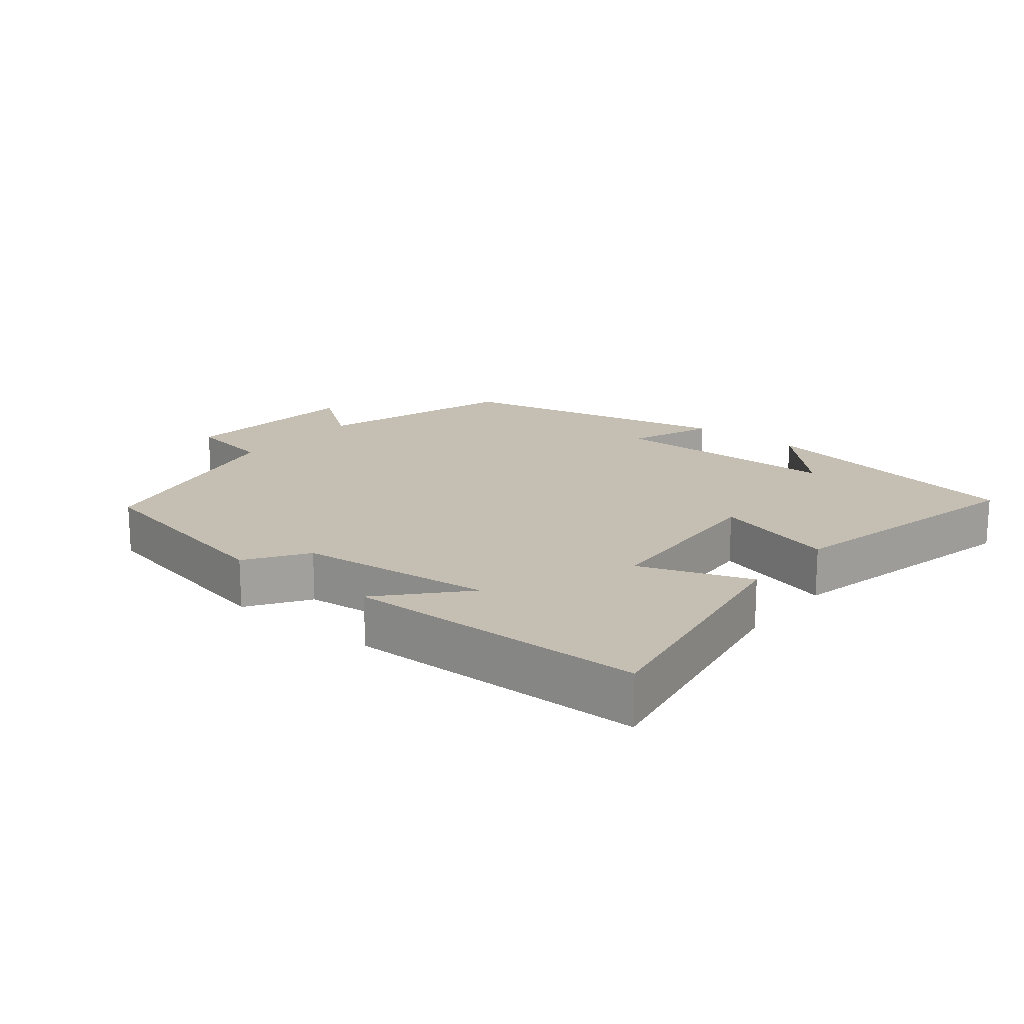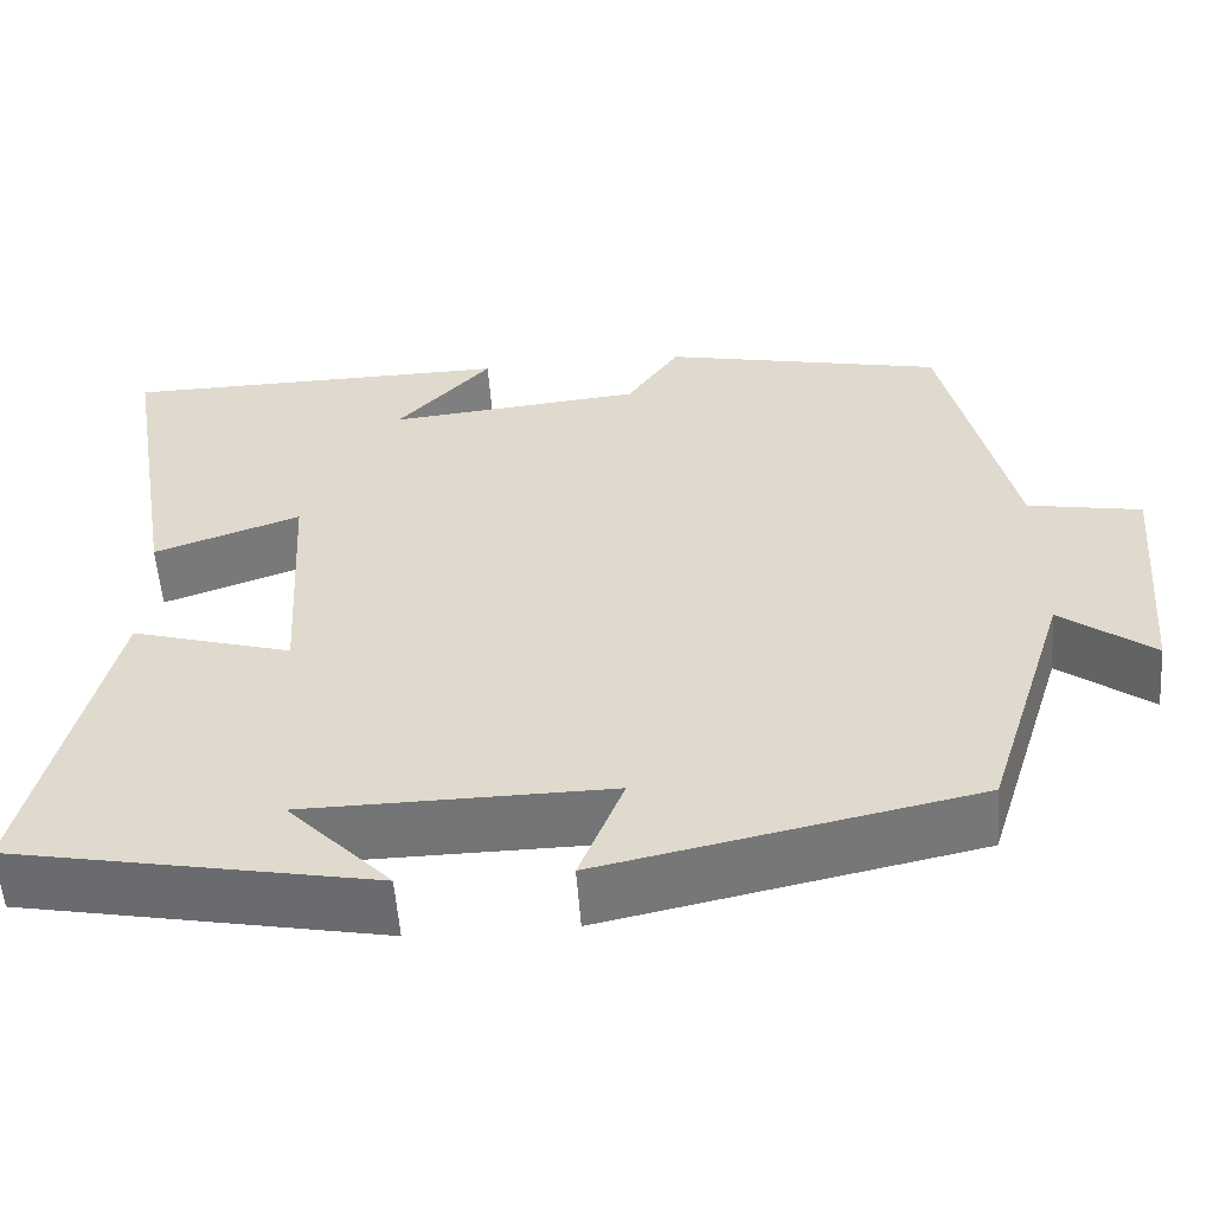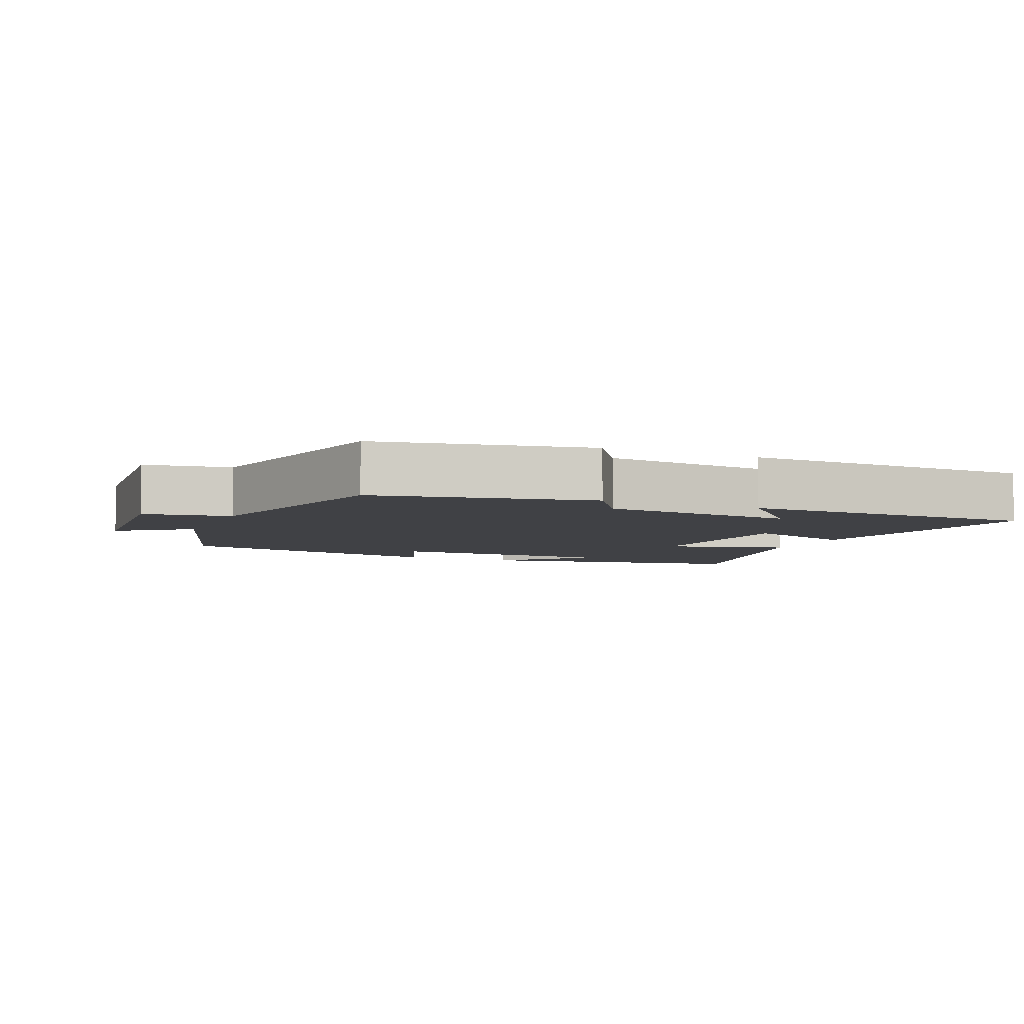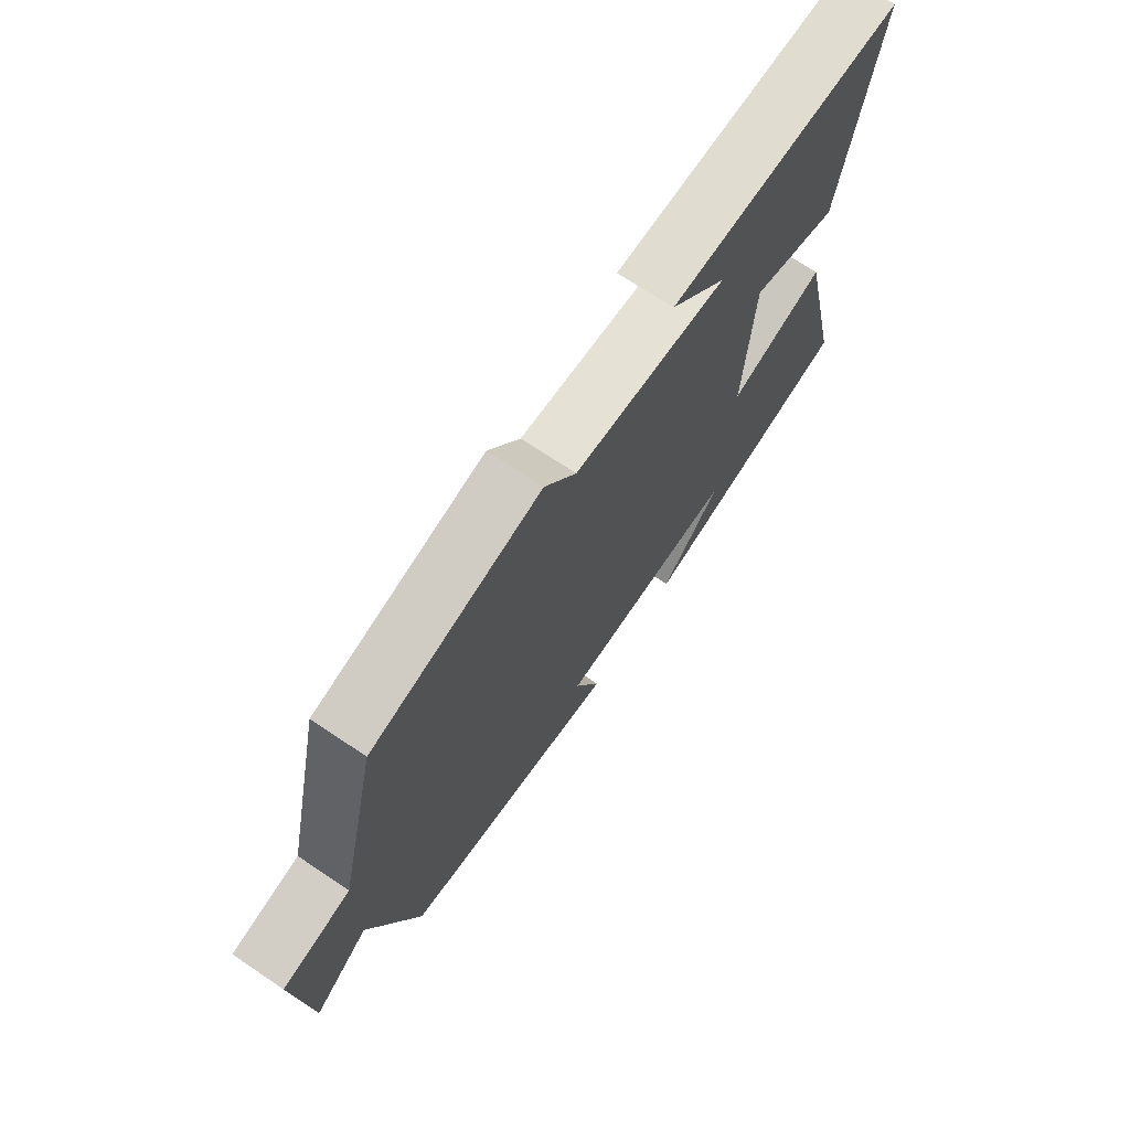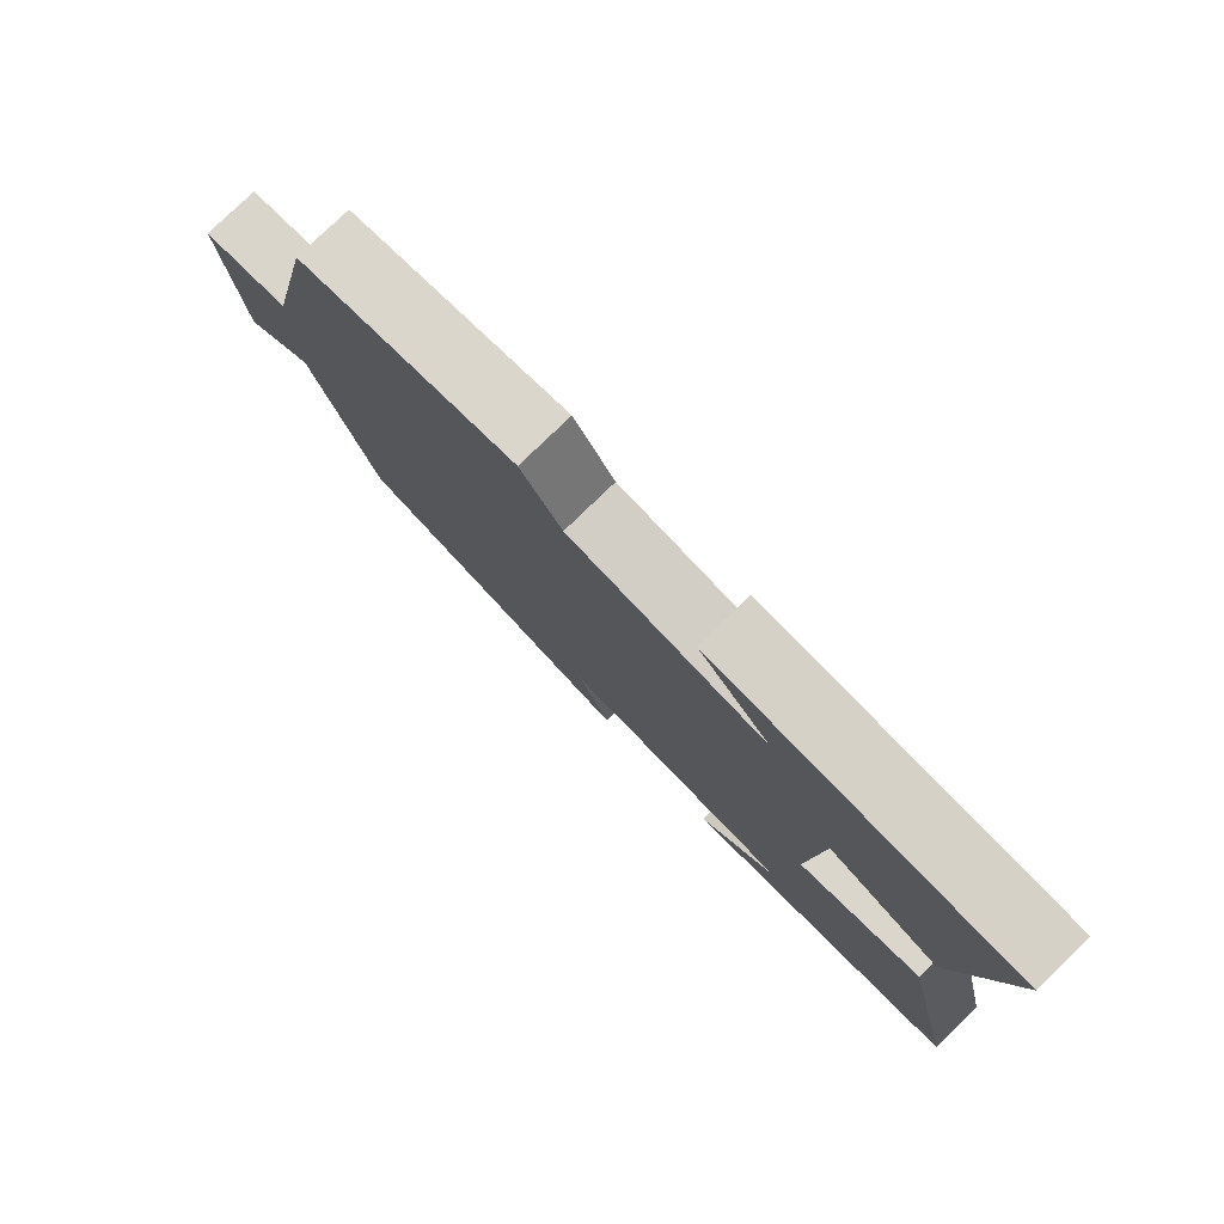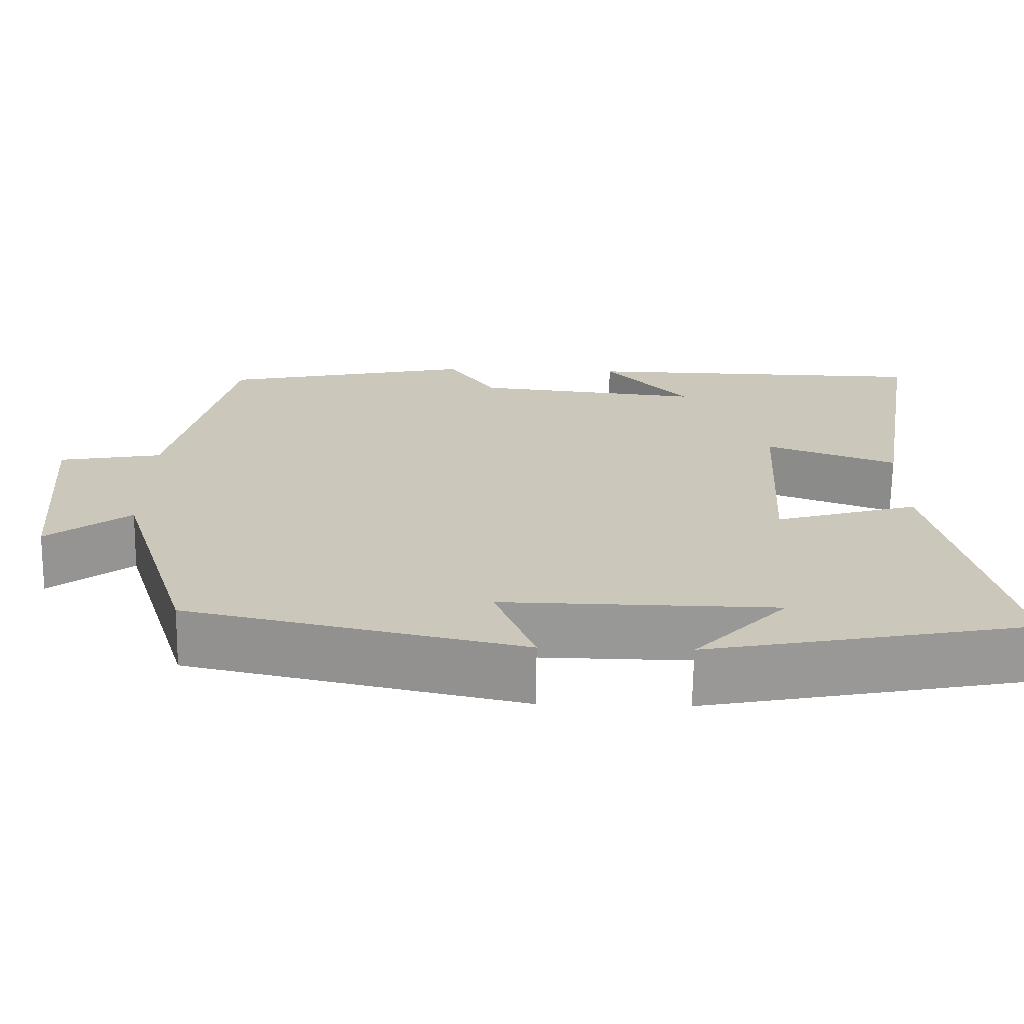
<metadata>
{"format":"obj","ext":"obj","renderer":"f3d","projection":"perspective","resolution":1024,"background":"white","views":[{"elev":17.6,"azim":38.7,"up":"+Y"},{"elev":-55.9,"azim":-175.9,"up":"+Z"},{"elev":-5.8,"azim":-23.8,"up":"+Y"},{"elev":70.5,"azim":-56.1,"up":"+Z"},{"elev":78.9,"azim":45.9,"up":"+Z"},{"elev":-68.5,"azim":-0.9,"up":"+Z"}]}
</metadata>
<code>
v 0.564 0.07 0.494
v 0.5 0.07 0.115
v 0.337 0.07 0.173
v 0.321 0.07 -0.101
v 0.5 0.07 -0.049
v 0.587 0.07 -0.422
v 0.183 0.07 -0.5
v 0.298 0.07 -0.38
v -0.042 0.07 -0.376
v 0.007 0.07 -0.5
v -0.407 0.07 -0.412
v -0.5 0.07 -0.118
v -0.603 0.07 -0.195
v -0.627 0.07 0.079
v -0.5 0.07 0.102
v -0.424 0.07 0.433
v -0.11 0.07 0.5
v -0.051 0.07 0.413
v 0.233 0.07 0.385
v 0.128 0.07 0.5
v 0.564 0 0.494
v 0.5 0 0.115
v 0.337 0 0.173
v 0.321 0 -0.101
v 0.5 0 -0.049
v 0.587 0 -0.422
v 0.183 0 -0.5
v 0.298 0 -0.38
v -0.042 0 -0.376
v 0.007 0 -0.5
v -0.407 0 -0.412
v -0.5 0 -0.118
v -0.603 0 -0.195
v -0.627 0 0.079
v -0.5 0 0.102
v -0.424 0 0.433
v -0.11 0 0.5
v -0.051 0 0.413
v 0.233 0 0.385
v 0.128 0 0.5
f 19 20 1 2
f 18 19 2 3
f 15 16 17 18
f 15 18 3 4
f 12 13 14 15
f 11 12 15
f 10 11 15
f 9 10 15
f 8 9 15 4
f 6 7 8
f 4 5 6 8
f 22 21 40 39
f 23 22 39 38
f 38 37 36 35
f 24 23 38 35
f 35 34 33 32
f 35 32 31
f 35 31 30
f 35 30 29
f 24 35 29 28
f 28 27 26
f 28 26 25 24
f 1 21 22 2
f 2 22 23 3
f 3 23 24 4
f 4 24 25 5
f 5 25 26 6
f 6 26 27 7
f 7 27 28 8
f 8 28 29 9
f 9 29 30 10
f 10 30 31 11
f 11 31 32 12
f 12 32 33 13
f 13 33 34 14
f 14 34 35 15
f 15 35 36 16
f 16 36 37 17
f 17 37 38 18
f 18 38 39 19
f 19 39 40 20
f 20 40 21 1

</code>
